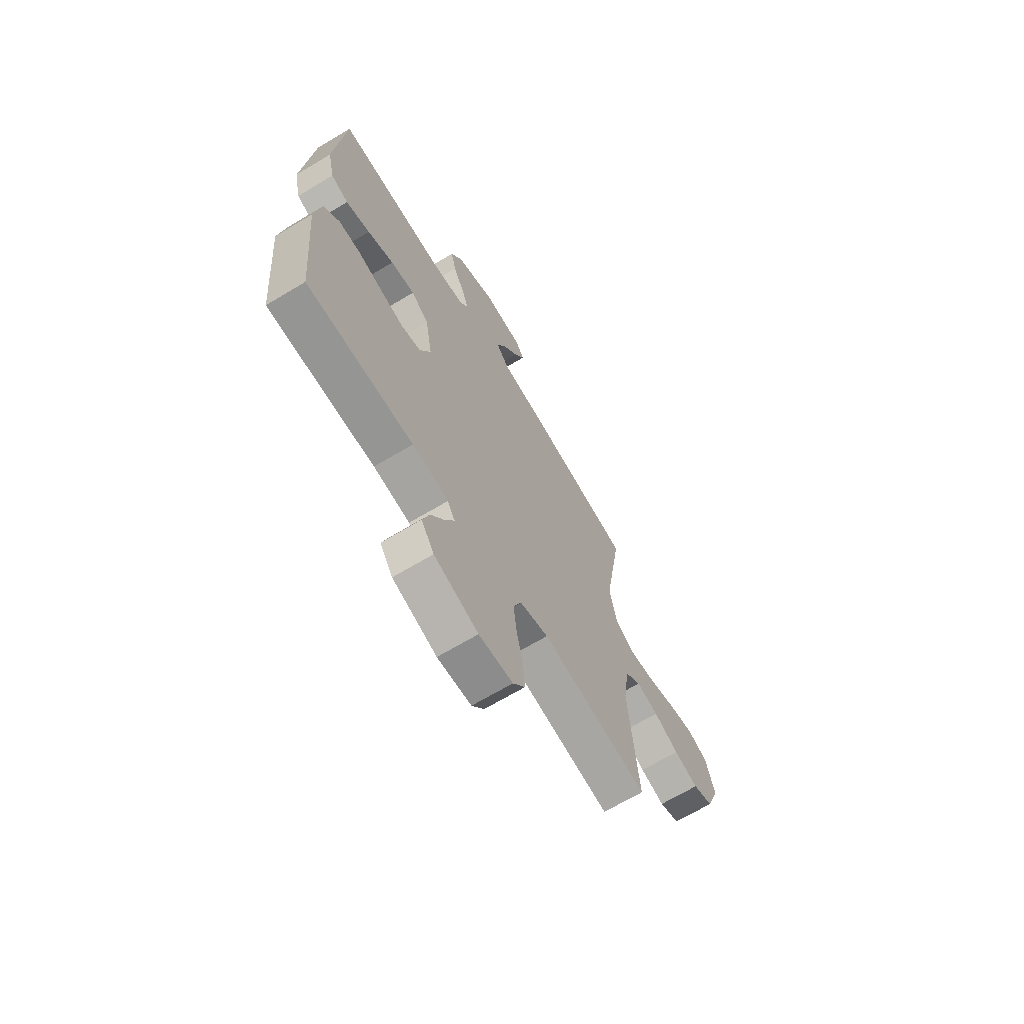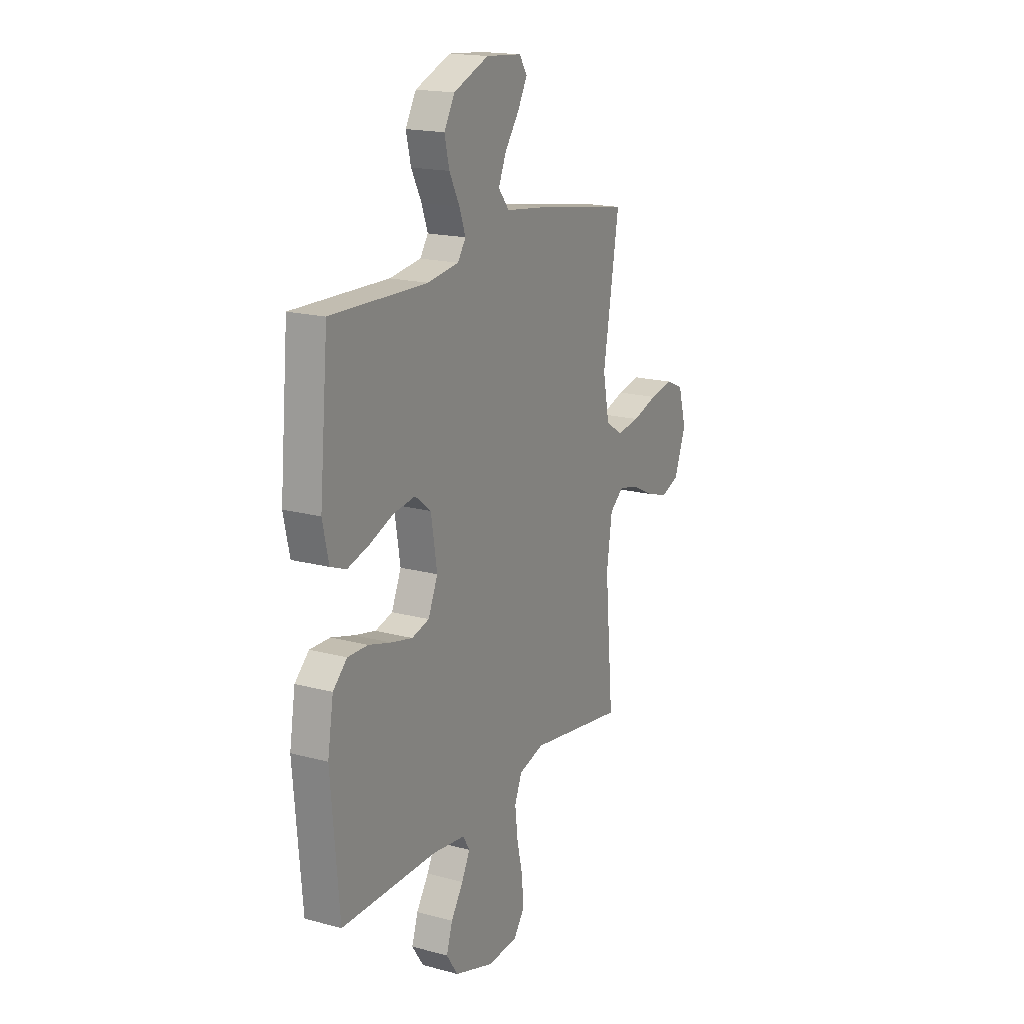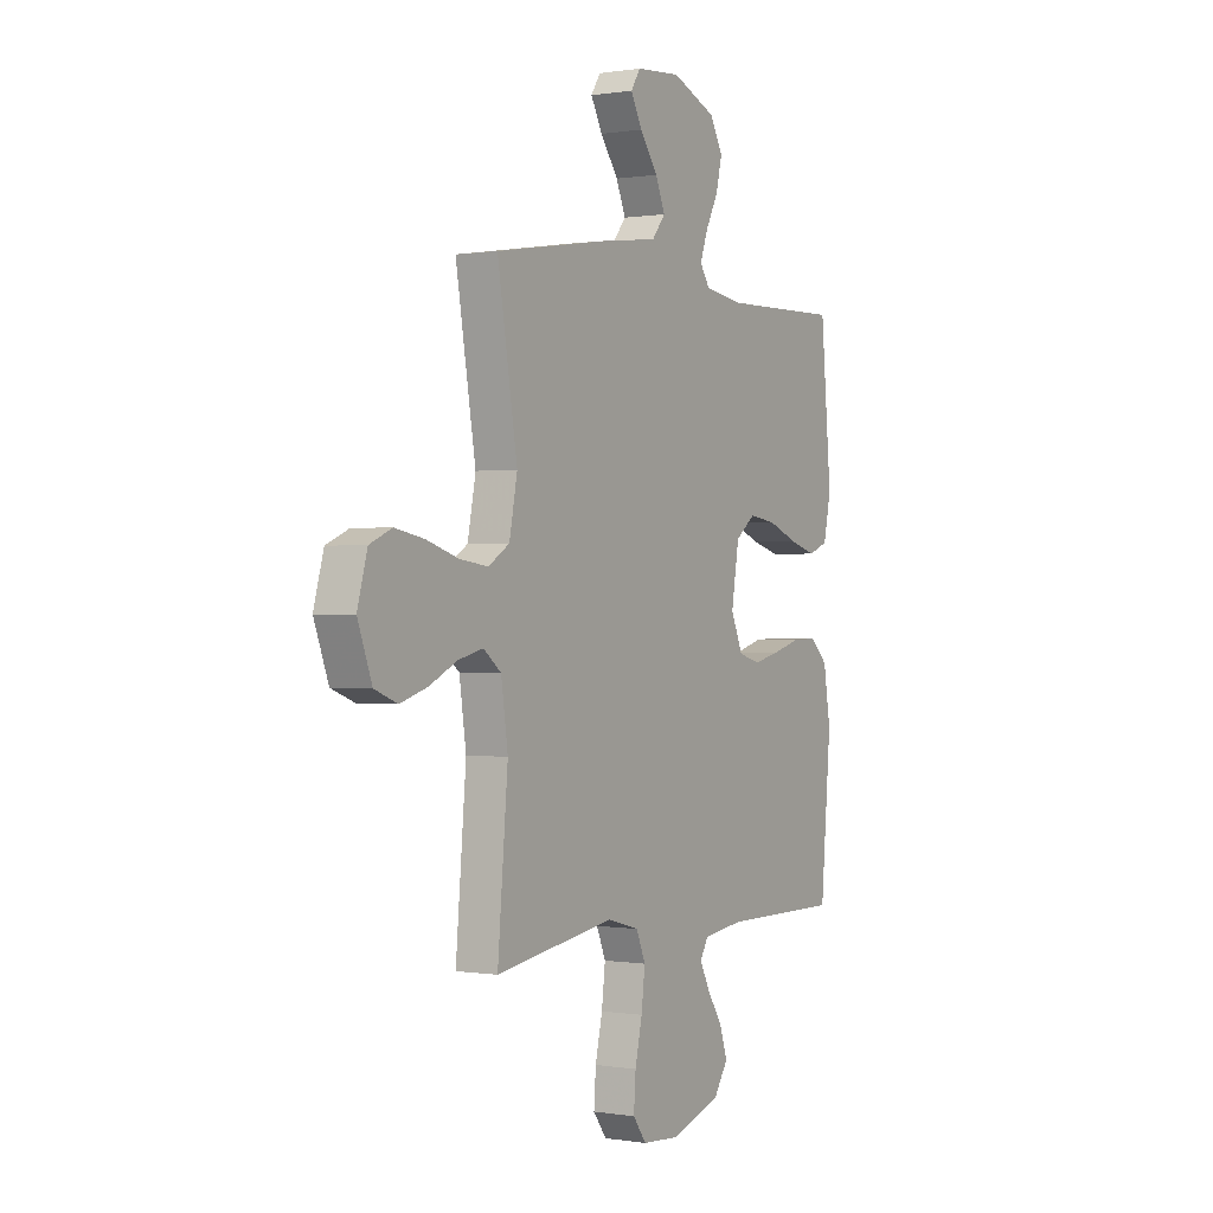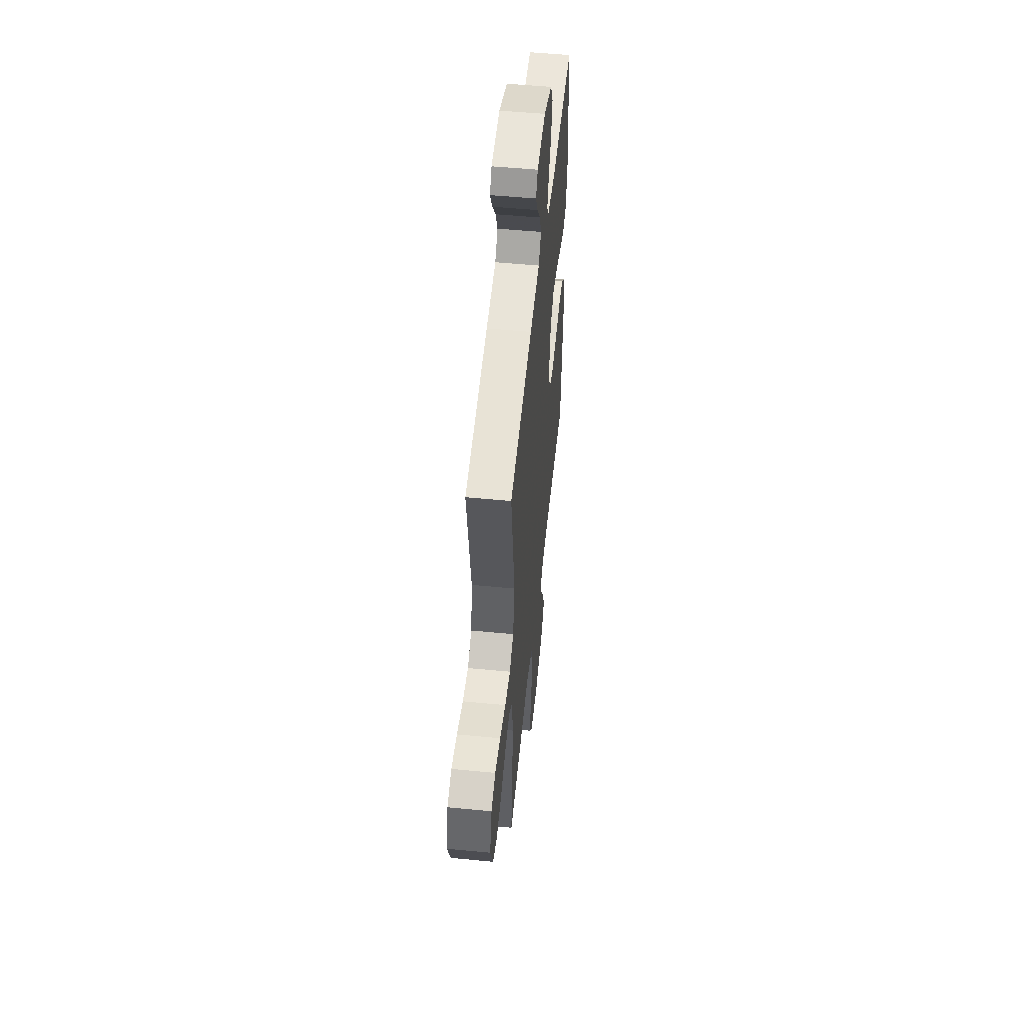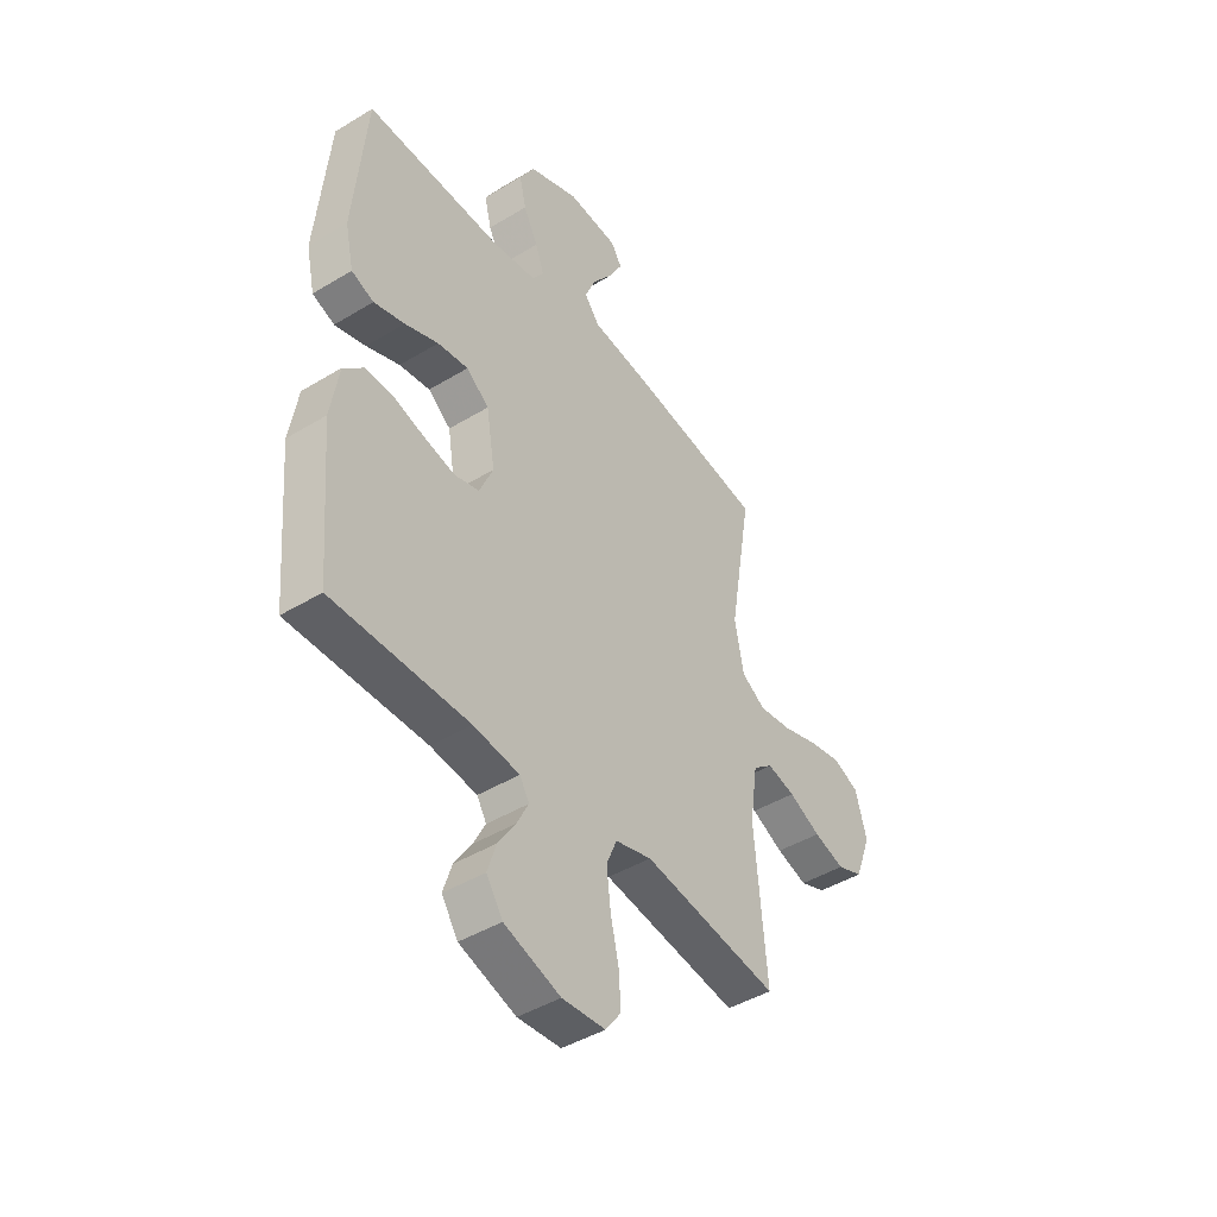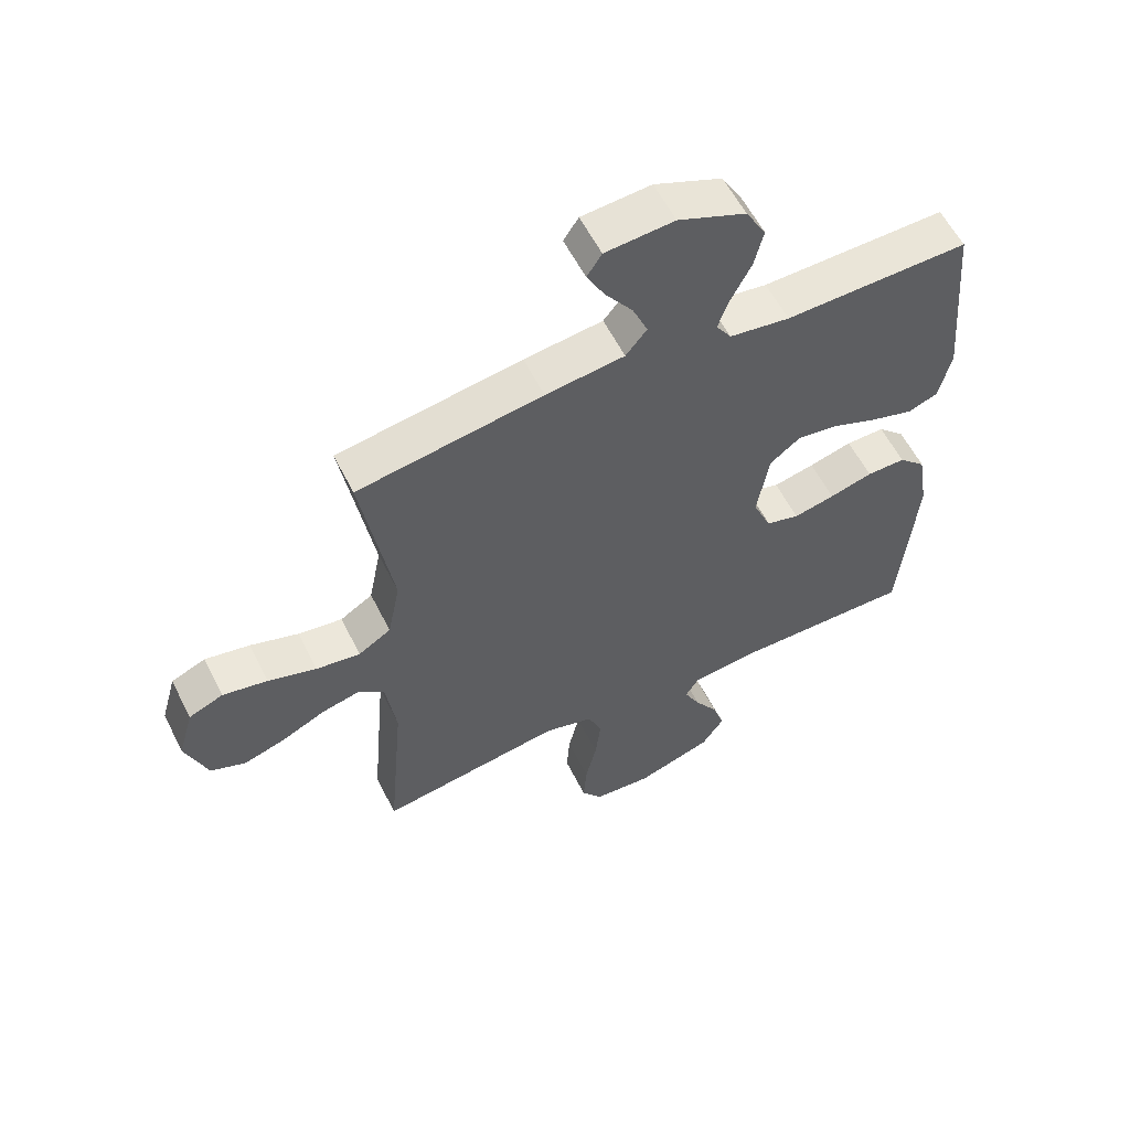
<metadata>
{"format":"obj","ext":"obj","renderer":"f3d","projection":"perspective","resolution":1024,"background":"white","views":[{"elev":-67.7,"azim":-59.0,"up":"+Z"},{"elev":17.9,"azim":-62.2,"up":"+Z"},{"elev":0.2,"azim":121.1,"up":"+Z"},{"elev":52.9,"azim":95.9,"up":"+Z"},{"elev":-44.2,"azim":-54.6,"up":"+Z"},{"elev":58.0,"azim":153.5,"up":"+Z"}]}
</metadata>
<code>
v 0.5 0.07 -0.5
v 0.2 0.07 -0.454
v 0.12 0.07 -0.476
v 0.097 0.07 -0.531
v 0.106 0.07 -0.607
v 0.124 0.07 -0.686
v 0.129 0.07 -0.756
v 0.095 0.07 -0.802
v 0 0.07 -0.809
v -0.124 0.07 -0.768
v -0.16 0.07 -0.714
v -0.141 0.07 -0.655
v -0.103 0.07 -0.597
v -0.077 0.07 -0.546
v -0.098 0.07 -0.511
v -0.2 0.07 -0.498
v -0.5 0.07 -0.5
v -0.526 0.07 -0.2
v -0.508 0.07 -0.09
v -0.464 0.07 -0.048
v -0.401 0.07 -0.049
v -0.331 0.07 -0.069
v -0.264 0.07 -0.084
v -0.21 0.07 -0.069
v -0.18 0.07 0
v -0.199 0.07 0.115
v -0.249 0.07 0.154
v -0.317 0.07 0.144
v -0.391 0.07 0.115
v -0.459 0.07 0.095
v -0.508 0.07 0.114
v -0.527 0.07 0.2
v -0.5 0.07 0.5
v -0.2 0.07 0.493
v -0.102 0.07 0.507
v -0.077 0.07 0.544
v -0.096 0.07 0.597
v -0.128 0.07 0.659
v -0.143 0.07 0.722
v -0.11 0.07 0.78
v 0 0.07 0.825
v 0.112 0.07 0.816
v 0.136 0.07 0.779
v 0.107 0.07 0.725
v 0.062 0.07 0.663
v 0.038 0.07 0.606
v 0.072 0.07 0.564
v 0.2 0.07 0.548
v 0.5 0.07 0.5
v 0.45 0.07 0.2
v 0.47 0.07 0.097
v 0.523 0.07 0.064
v 0.595 0.07 0.074
v 0.674 0.07 0.099
v 0.747 0.07 0.113
v 0.803 0.07 0.089
v 0.828 0.07 0
v 0.792 0.07 -0.096
v 0.735 0.07 -0.118
v 0.667 0.07 -0.097
v 0.597 0.07 -0.063
v 0.535 0.07 -0.048
v 0.491 0.07 -0.083
v 0.474 0.07 -0.2
v 0.5 0 -0.5
v 0.2 0 -0.454
v 0.12 0 -0.476
v 0.097 0 -0.531
v 0.106 0 -0.607
v 0.124 0 -0.686
v 0.129 0 -0.756
v 0.095 0 -0.802
v 0 0 -0.809
v -0.124 0 -0.768
v -0.16 0 -0.714
v -0.141 0 -0.655
v -0.103 0 -0.597
v -0.077 0 -0.546
v -0.098 0 -0.511
v -0.2 0 -0.498
v -0.5 0 -0.5
v -0.526 0 -0.2
v -0.508 0 -0.09
v -0.464 0 -0.048
v -0.401 0 -0.049
v -0.331 0 -0.069
v -0.264 0 -0.084
v -0.21 0 -0.069
v -0.18 0 0
v -0.199 0 0.115
v -0.249 0 0.154
v -0.317 0 0.144
v -0.391 0 0.115
v -0.459 0 0.095
v -0.508 0 0.114
v -0.527 0 0.2
v -0.5 0 0.5
v -0.2 0 0.493
v -0.102 0 0.507
v -0.077 0 0.544
v -0.096 0 0.597
v -0.128 0 0.659
v -0.143 0 0.722
v -0.11 0 0.78
v 0 0 0.825
v 0.112 0 0.816
v 0.136 0 0.779
v 0.107 0 0.725
v 0.062 0 0.663
v 0.038 0 0.606
v 0.072 0 0.564
v 0.2 0 0.548
v 0.5 0 0.5
v 0.45 0 0.2
v 0.47 0 0.097
v 0.523 0 0.064
v 0.595 0 0.074
v 0.674 0 0.099
v 0.747 0 0.113
v 0.803 0 0.089
v 0.828 0 0
v 0.792 0 -0.096
v 0.735 0 -0.118
v 0.667 0 -0.097
v 0.597 0 -0.063
v 0.535 0 -0.048
v 0.491 0 -0.083
v 0.474 0 -0.2
f 59 60 61
f 58 59 61
f 57 58 61
f 56 57 61
f 55 56 61
f 54 55 61
f 53 54 61
f 52 53 61 62
f 51 52 62 63
f 47 48 49 50
f 51 63 64
f 50 51 64
f 47 50 64
f 43 44 45
f 42 43 45
f 41 42 45
f 40 41 45
f 39 40 45
f 38 39 45
f 37 38 45
f 36 37 45 46
f 64 1 2
f 47 64 2
f 46 47 2
f 36 46 2
f 35 36 2
f 32 33 34
f 31 32 34
f 30 31 34
f 29 30 34
f 28 29 34
f 20 21 22
f 19 20 22
f 18 19 22
f 17 18 22
f 16 17 22
f 15 16 22 23
f 14 15 23 24
f 11 12 13
f 10 11 13
f 9 10 13
f 8 9 13
f 7 8 13
f 6 7 13
f 5 6 13
f 4 5 13 14
f 14 24 25
f 4 14 25
f 3 4 25
f 27 28 34 35
f 26 27 35
f 25 26 35
f 3 25 35
f 2 3 35
f 125 124 123
f 125 123 122
f 125 122 121
f 125 121 120
f 125 120 119
f 125 119 118
f 125 118 117
f 126 125 117 116
f 127 126 116 115
f 114 113 112 111
f 128 127 115
f 128 115 114
f 128 114 111
f 109 108 107
f 109 107 106
f 109 106 105
f 109 105 104
f 109 104 103
f 109 103 102
f 109 102 101
f 110 109 101 100
f 66 65 128
f 66 128 111
f 66 111 110
f 66 110 100
f 66 100 99
f 98 97 96
f 98 96 95
f 98 95 94
f 98 94 93
f 98 93 92
f 86 85 84
f 86 84 83
f 86 83 82
f 86 82 81
f 86 81 80
f 87 86 80 79
f 88 87 79 78
f 77 76 75
f 77 75 74
f 77 74 73
f 77 73 72
f 77 72 71
f 77 71 70
f 77 70 69
f 78 77 69 68
f 89 88 78
f 89 78 68
f 89 68 67
f 99 98 92 91
f 99 91 90
f 99 90 89
f 99 89 67
f 99 67 66
f 1 65 66 2
f 2 66 67 3
f 3 67 68 4
f 4 68 69 5
f 5 69 70 6
f 6 70 71 7
f 7 71 72 8
f 8 72 73 9
f 9 73 74 10
f 10 74 75 11
f 11 75 76 12
f 12 76 77 13
f 13 77 78 14
f 14 78 79 15
f 15 79 80 16
f 16 80 81 17
f 17 81 82 18
f 18 82 83 19
f 19 83 84 20
f 20 84 85 21
f 21 85 86 22
f 22 86 87 23
f 23 87 88 24
f 24 88 89 25
f 25 89 90 26
f 26 90 91 27
f 27 91 92 28
f 28 92 93 29
f 29 93 94 30
f 30 94 95 31
f 31 95 96 32
f 32 96 97 33
f 33 97 98 34
f 34 98 99 35
f 35 99 100 36
f 36 100 101 37
f 37 101 102 38
f 38 102 103 39
f 39 103 104 40
f 40 104 105 41
f 41 105 106 42
f 42 106 107 43
f 43 107 108 44
f 44 108 109 45
f 45 109 110 46
f 46 110 111 47
f 47 111 112 48
f 48 112 113 49
f 49 113 114 50
f 50 114 115 51
f 51 115 116 52
f 52 116 117 53
f 53 117 118 54
f 54 118 119 55
f 55 119 120 56
f 56 120 121 57
f 57 121 122 58
f 58 122 123 59
f 59 123 124 60
f 60 124 125 61
f 61 125 126 62
f 62 126 127 63
f 63 127 128 64
f 64 128 65 1

</code>
